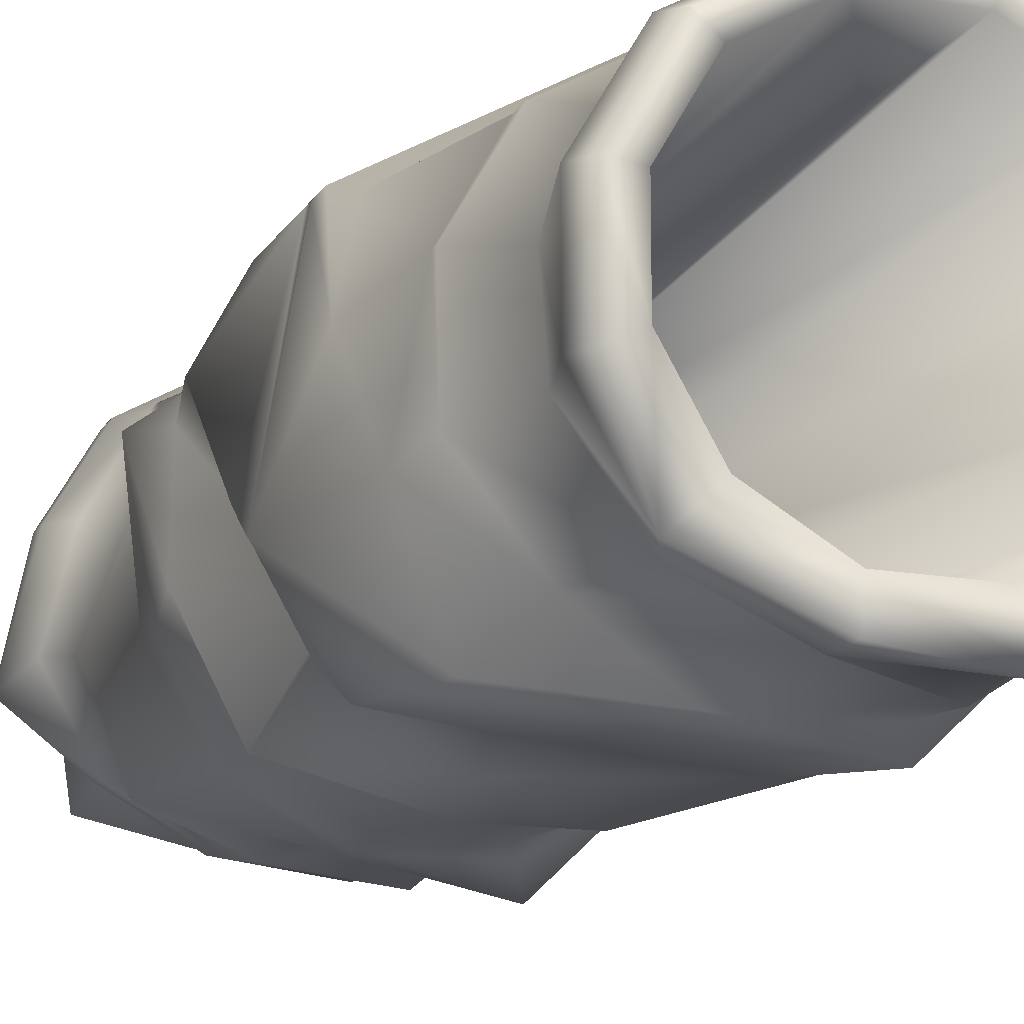
<metadata>
{"format":"obj","ext":"obj","renderer":"f3d","projection":"perspective","resolution":1024,"background":"white","views":[{"elev":-15.4,"azim":159.1,"up":"+Z"}]}
</metadata>
<code>
v 0.1025 0.465 0.01429
v 0.123 0.465 0.01688
v 0.1025 0.465 -0.05042
v 0.08408 0.465 0.08425
v 0.123 0.465 -0.06091
v 0.1012 0.3537 -0.04539
v 0.07018 0.465 0.07034
v 0.1303 0.4404 0.02109
v 0.09025 0.4411 -0.1283
v 0.1303 0.4407 -0.05895
v 0.07018 -0.3938 -0.04963
v 0.09213 -0.3938 -0.0116
v 0.07018 -0.3938 0.07034
v 0.09025 0.4403 0.09042
v 0.07018 0.465 -0.1065
v 0.09213 -0.3938 0.03231
v 0.07605 0.3716 0.07621
v 0.1136 0.3729 0.01129
v 0.01413 0.465 -0.1388
v 0.03215 -0.3938 -0.07158
v 0.1092 -0.3938 -0.01803
v 0.1092 -0.3938 0.03583
v 0.07627 0.4096 -0.1285
v 0.01672 0.465 -0.1672
v 0.03567 -0.3938 -0.09161
v 0.08232 -0.3938 -0.06467
v 0.08232 -0.3938 0.08248
v 0.09681 0.317 0.09698
v 0.1383 0.3189 0.02534
v 0.02093 0.4416 -0.1683
v 0.1384 0.3242 -0.05727
v -0.01176 -0.3938 -0.07158
v -0.0712 0.465 -0.1773
v -0.01819 -0.3938 -0.09161
v 0.116 -0.3549 -0.09396
v 0.1268 -0.3569 -0.01997
v -0.04979 -0.3938 -0.04963
v -0.06484 -0.3938 -0.06467
v -0.1066 0.465 -0.1065
v 0.1268 -0.3584 0.04211
v -0.01557 0.3857 -0.1389
v 0.09727 0.3528 -0.1287
v -0.05059 0.465 -0.1388
v -0.02006 -0.3513 -0.1047
v 0.04202 -0.3719 -0.1047
v 0.09572 -0.359 0.09588
v 0.1383 0.3135 0.02537
v -0.06857 0.3892 -0.1709
v 0.1389 0.2597 -0.05681
v -0.05912 0.4419 -0.1683
v 0.04935 -0.3215 -0.1157
v 0.1097 -0.3259 -0.08091
v 0.153 -0.3304 -0.0121
v 0.1445 -0.3337 0.04923
v 0.09681 0.3003 0.09698
v 0.02581 0.3386 -0.1699
v 0.1278 0.3167 -0.1592
v -0.1284 0.442 -0.1283
v -0.1284 0.465 -0.1283
v -0.07383 -0.3507 -0.07367
v -0.02041 -0.3182 -0.1156
v 0.1095 -0.3349 0.1097
v 0.1131 0.1397 0.1132
v 0.1629 0.2537 0.007955
v -0.05681 0.3438 -0.1697
v 0.1696 0.1572 -0.06401
v -0.03149 -0.2899 -0.1343
v 0.054 -0.2917 -0.1242
v 0.1193 -0.2942 -0.08656
v 0.1772 -0.2967 -0.04154
v 0.1192 -0.2993 0.1194
v -0.07192 0.3309 -0.185
v -0.1284 0.3458 -0.1283
v -0.1284 0.3904 -0.1283
v 0.03295 0.3249 -0.177
v 0.1257 0.1747 -0.1409
v -0.08087 -0.317 -0.0807
v 0.1569 -0.2986 0.05409
v 0.1225 0.1199 0.1226
v 0.1226 0.09666 0.1224
v 0.1659 0.1196 -0.03925
v -0.08666 -0.2892 -0.0865
v -0.02387 -0.2721 -0.1285
v 0.05281 -0.2727 -0.1285
v 0.1192 -0.2736 -0.09013
v 0.1576 -0.2752 0.05296
v 0.1192 -0.2754 0.1194
v 0.1226 0.09637 0.1224
v -0.1284 0.3331 -0.1283
v 0.06737 0.1922 -0.1527
v 0.1226 0.08865 0.1223
v 0.1225 0.1193 -0.1144
v -0.09028 -0.2718 -0.09012
v 0.1576 -0.2745 -0.02372
v -0.05063 0.2408 -0.1737
v 0.1668 0.03982 0.04607
v 0.0823 0.02069 -0.05606
v -0.04341 -0.2251 -0.1486
v 0.1106 -0.2259 -0.0999
v 0.1491 -0.2263 -0.03313
v 0.1491 -0.2267 0.04398
v 0.1106 -0.2268 0.1108
v 0.1225 0.09628 0.1227
v -0.1453 0.2097 -0.1451
v 0.04735 0.119 -0.1578
v 0.1225 0.00295 0.1226
v 0.1348 0.04979 -0.139
v -0.1001 -0.225 -0.0999
v 0.04382 -0.2254 -0.1385
v -0.01917 0.1188 -0.178
v 0.1225 0.08886 0.1226
v 0.1115 -0.02388 0.1117
v 0.1525 -0.02601 0.04091
v 0.1527 -0.03182 -0.04066
v -0.08128 -0.2095 -0.112
v 0.1207 -0.2098 -0.1133
v 0.1109 -0.2101 0.08176
v -0.1146 0.1187 -0.1144
v 0.04388 0.08872 -0.1727
v 0.1121 -0.03976 -0.1112
v -0.1033 -0.2095 -0.1031
v 0.02255 -0.1714 -0.122
v 0.1497 -0.2099 -0.03533
v 0.1106 -0.2101 0.1108
v -0.1268 0.0346 -0.1267
v 0.1017 -0.09652 0.1018
v 0.164 -0.0859 0.05379
v 0.142 -0.09113 -0.04805
v -0.1139 -0.1086 -0.1137
v -0.06573 -0.1097 -0.1735
v 0.03347 -0.1127 -0.1533
v 0.1412 -0.121 -0.04554
v 0.1017 -0.1252 0.1018
v 0.04152 -0.04769 -0.1518
v 0.107 -0.08573 -0.1226
v 0.1018 -0.1169 -0.1139
v 0.1412 -0.124 0.03341
v -0.04005 -0.0535 -0.1516
v -0.1174 -0.07494 -0.1173
v 0.03244 -0.08034 -0.1576
v -0.1108 -0.05563 -0.1106
v -0.04785 -0.07639 -0.1575
v -0.05043 0.465 0.1025
v 0.01688 0.465 0.123
v 0.01429 0.465 0.1025
v -0.06091 0.465 0.123
v 0.08425 0.465 0.08409
v -0.04539 0.3537 0.1012
v -0.1283 0.4411 0.09026
v -0.05896 0.4407 0.1303
v 0.07034 0.465 0.07018
v 0.02109 0.4404 0.1303
v -0.0116 -0.3938 0.09213
v -0.04963 -0.3938 0.07018
v -0.1065 0.465 0.07018
v 0.07034 -0.3938 0.07018
v 0.09041 0.4403 0.09026
v 0.03231 -0.3938 0.09213
v -0.1388 0.465 0.01413
v 0.01128 0.3729 0.1136
v 0.07621 0.3716 0.07605
v 0.03583 -0.3938 0.1093
v -0.01803 -0.3938 0.1093
v -0.07159 -0.3938 0.03215
v -0.1285 0.4096 0.07627
v -0.1672 0.465 0.01672
v -0.06468 -0.3938 0.08232
v -0.09161 -0.3938 0.03567
v -0.1683 0.4416 0.02093
v -0.05727 0.3242 0.1384
v 0.02534 0.3189 0.1383
v -0.1388 0.465 -0.05059
v -0.1773 0.465 -0.07119
v 0.09698 0.317 0.09682
v 0.08248 -0.3938 0.08232
v -0.01997 -0.3569 0.1268
v -0.07159 -0.3938 -0.01176
v -0.06468 -0.3938 -0.06484
v -0.04963 -0.3938 -0.04979
v -0.1065 0.465 -0.1066
v -0.09161 -0.3938 -0.01819
v -0.09397 -0.3549 0.116
v -0.1389 0.3857 -0.01557
v -0.1287 0.3528 0.09728
v 0.04211 -0.3584 0.1268
v -0.1047 -0.3719 0.04202
v -0.1047 -0.3513 -0.02006
v -0.1709 0.3892 -0.06857
v -0.05681 0.2597 0.1389
v 0.02537 0.3135 0.1383
v -0.1683 0.4419 -0.05911
v 0.09588 -0.359 0.09572
v -0.0121 -0.3304 0.153
v -0.08091 -0.3259 0.1097
v -0.1157 -0.3215 0.04936
v -0.1699 0.3386 0.02581
v -0.1592 0.3167 0.1278
v 0.09698 0.3003 0.09682
v -0.1283 0.465 -0.1284
v -0.1283 0.442 -0.1284
v 0.04923 -0.3337 0.1445
v -0.07367 -0.3507 -0.07383
v -0.1157 -0.3182 -0.02041
v -0.1697 0.3438 -0.05681
v 0.007952 0.2537 0.1629
v -0.06402 0.1572 0.1696
v 0.1132 0.1397 0.1131
v 0.1097 -0.3349 0.1095
v -0.08656 -0.2942 0.1193
v -0.04154 -0.2967 0.1772
v -0.1242 -0.2917 0.05401
v -0.1343 -0.2899 -0.03149
v -0.1283 0.3904 -0.1284
v -0.1283 0.3458 -0.1284
v -0.185 0.3309 -0.07192
v -0.177 0.3249 0.03295
v -0.1409 0.1747 0.1257
v 0.1194 -0.2993 0.1192
v 0.05408 -0.2986 0.1569
v -0.0807 -0.317 -0.08086
v 0.1226 0.1199 0.1225
v 0.1227 0.09628 0.1225
v -0.03926 0.1196 0.1659
v -0.09013 -0.2736 0.1192
v -0.1285 -0.2727 0.05281
v 0.05296 -0.2752 0.1576
v -0.1285 -0.2721 -0.02387
v -0.0865 -0.2892 -0.08666
v -0.1283 0.3331 -0.1284
v -0.1527 0.1922 0.06738
v 0.1226 0.08884 0.1225
v -0.1144 0.1193 0.1225
v 0.1194 -0.2754 0.1192
v -0.02372 -0.2745 0.1576
v -0.09012 -0.2718 -0.09028
v -0.1737 0.2408 -0.05062
v 0.04606 0.03982 0.1668
v -0.05606 0.02069 0.08231
v -0.03313 -0.2263 0.1491
v -0.0999 -0.2259 0.1106
v -0.1486 -0.2251 -0.04341
v 0.04398 -0.2267 0.1491
v 0.1108 -0.2268 0.1106
v -0.1451 0.2097 -0.1453
v -0.1578 0.119 0.04735
v 0.1226 0.00295 0.1225
v -0.139 0.04979 0.1348
v -0.1385 -0.2254 0.04382
v -0.0999 -0.225 -0.1001
v -0.178 0.1188 -0.01917
v 0.04091 -0.02601 0.1525
v 0.1116 -0.02388 0.1115
v -0.04066 -0.03182 0.1527
v -0.1133 -0.2098 0.1207
v 0.08175 -0.2101 0.1109
v -0.112 -0.2095 -0.08128
v -0.1144 0.1187 -0.1146
v -0.1727 0.08872 0.04389
v -0.1112 -0.03976 0.1121
v -0.03533 -0.2099 0.1497
v -0.122 -0.1714 0.02255
v 0.1108 -0.2101 0.1106
v -0.1031 -0.2095 -0.1033
v -0.1267 0.0346 -0.1268
v 0.05378 -0.0859 0.164
v 0.1018 -0.09652 0.1017
v -0.04805 -0.09113 0.142
v -0.04554 -0.121 0.1412
v -0.1533 -0.1127 0.03347
v -0.1735 -0.1097 -0.06573
v 0.1018 -0.1252 0.1017
v -0.1137 -0.1086 -0.1139
v -0.1518 -0.04769 0.04152
v -0.1226 -0.08573 0.107
v -0.1139 -0.1169 0.1018
v 0.03341 -0.124 0.1412
v -0.1516 -0.0535 -0.04005
v -0.1576 -0.08034 0.03244
v -0.1173 -0.07494 -0.1174
v -0.1106 -0.05563 -0.1108
v -0.1575 -0.07639 -0.04785
g mesh1_mesh1-geometry
f 1 2 3
f 2 1 4
f 5 3 2
f 3 6 1
f 7 4 1
f 2 4 8
f 3 5 9
f 5 2 10
f 6 3 11
f 12 1 6
f 7 1 13
f 14 8 4
f 8 10 2
f 9 5 10
f 15 3 9
f 15 11 3
f 12 6 11
f 16 1 12
f 16 13 1
f 14 17 8
f 18 10 8
f 6 9 10
f 19 15 9
f 11 15 20
f 12 11 21
f 16 12 22
f 16 22 13
f 17 18 8
f 6 10 18
f 23 9 6
f 19 20 15
f 24 19 9
f 20 25 11
f 26 21 11
f 21 22 12
f 27 13 22
f 17 28 18
f 6 18 29
f 23 30 9
f 6 31 23
f 20 19 32
f 24 33 19
f 30 24 9
f 25 20 34
f 26 11 25
f 21 26 35
f 21 36 22
f 32 34 20
f 37 38 32
f 37 32 39
f 27 22 40
f 28 29 18
f 6 29 31
f 41 30 23
f 42 23 31
f 43 32 19
f 33 24 30
f 43 19 33
f 25 34 44
f 25 45 26
f 26 45 35
f 21 35 36
f 22 36 40
f 34 32 38
f 43 39 32
f 46 27 40
f 29 28 47
f 29 47 31
f 41 48 30
f 41 23 42
f 42 31 49
f 30 50 33
f 43 33 39
f 34 38 44
f 45 25 44
f 45 51 35
f 35 52 36
f 40 36 53
f 46 40 54
f 55 47 28
f 49 31 47
f 48 41 56
f 48 50 30
f 56 41 42
f 49 57 42
f 50 58 33
f 59 39 33
f 60 44 38
f 45 44 61
f 51 45 61
f 35 51 52
f 36 52 53
f 54 40 53
f 62 46 54
f 55 63 47
f 49 47 64
f 56 65 48
f 50 48 58
f 56 42 57
f 49 66 57
f 33 58 59
f 44 60 61
f 51 61 67
f 51 68 52
f 52 69 53
f 54 53 70
f 62 54 71
f 63 64 47
f 66 49 64
f 72 65 56
f 65 73 48
f 48 74 58
f 75 56 57
f 76 57 66
f 77 61 60
f 61 77 67
f 67 68 51
f 52 68 69
f 53 69 70
f 78 54 70
f 78 71 54
f 63 79 64
f 64 80 66
f 73 65 72
f 75 72 56
f 48 73 74
f 75 57 76
f 76 66 81
f 67 77 82
f 67 83 68
f 68 84 69
f 69 85 70
f 78 70 86
f 71 78 87
f 79 80 64
f 88 66 80
f 72 89 73
f 72 75 90
f 90 75 76
f 91 81 66
f 92 76 81
f 67 82 93
f 83 67 93
f 84 68 83
f 84 85 69
f 85 94 70
f 94 86 70
f 86 87 78
f 88 91 66
f 72 95 89
f 95 72 90
f 90 76 92
f 91 96 81
f 97 92 81
f 83 93 98
f 84 83 98
f 85 84 99
f 94 85 100
f 86 94 101
f 87 86 102
f 91 103 88
f 95 104 89
f 105 95 90
f 105 90 92
f 96 91 106
f 97 81 96
f 97 107 92
f 98 93 108
f 98 109 84
f 109 99 84
f 99 100 85
f 100 101 94
f 101 102 86
f 110 104 95
f 110 95 105
f 107 105 92
f 111 106 91
f 106 112 96
f 113 97 96
f 97 114 107
f 98 108 115
f 98 115 109
f 99 109 116
f 99 116 100
f 117 101 100
f 102 101 117
f 110 118 104
f 119 110 105
f 119 105 107
f 112 113 96
f 97 113 114
f 120 107 114
f 115 108 121
f 109 115 122
f 109 122 116
f 116 123 100
f 117 100 123
f 124 102 117
f 125 118 110
f 119 125 110
f 119 107 120
f 126 113 112
f 114 113 127
f 128 120 114
f 115 121 129
f 115 130 122
f 116 122 131
f 116 132 123
f 117 123 132
f 124 117 133
f 134 125 119
f 134 119 120
f 126 127 113
f 128 114 127
f 135 120 128
f 130 115 129
f 130 131 122
f 131 136 116
f 116 136 132
f 132 137 117
f 133 117 137
f 134 138 125
f 135 134 120
f 126 133 127
f 132 128 127
f 135 128 132
f 130 129 139
f 130 140 131
f 131 135 136
f 136 135 132
f 137 132 127
f 133 137 127
f 140 138 134
f 138 141 125
f 140 134 135
f 142 130 139
f 130 142 140
f 131 140 135
f 142 138 140
f 142 141 138
f 142 139 141
g mesh1_mesh1-geometry
f 3 2 1
f 4 1 2
f 2 3 5
f 1 6 3
f 1 4 7
f 8 4 2
f 9 5 3
f 10 2 5
f 11 3 6
f 6 1 12
f 13 1 7
f 4 8 14
f 2 10 8
f 10 5 9
f 9 3 15
f 3 11 15
f 11 6 12
f 12 1 16
f 1 13 16
f 8 17 14
f 8 10 18
f 10 9 6
f 9 15 19
f 20 15 11
f 21 11 12
f 11 12 20
f 20 12 11
f 22 12 16
f 12 16 32
f 32 16 12
f 13 22 16
f 13 37 16
f 16 37 13
f 8 18 17
f 18 10 6
f 6 9 23
f 15 20 19
f 9 19 24
f 11 25 20
f 11 21 26
f 12 22 21
f 20 12 32
f 32 12 20
f 32 16 37
f 37 16 32
f 22 13 27
f 18 28 17
f 29 18 6
f 9 30 23
f 23 31 6
f 32 19 20
f 19 33 24
f 9 24 30
f 34 20 25
f 25 11 26
f 35 26 21
f 22 36 21
f 20 34 32
f 32 38 37
f 39 32 37
f 40 22 27
f 18 29 28
f 31 29 6
f 23 30 41
f 31 23 42
f 19 32 43
f 30 24 33
f 33 19 43
f 44 34 25
f 26 45 25
f 35 45 26
f 36 35 21
f 40 36 22
f 38 32 34
f 32 39 43
f 40 27 46
f 47 28 29
f 31 47 29
f 30 48 41
f 42 23 41
f 49 31 42
f 33 50 30
f 39 33 43
f 44 38 34
f 44 25 45
f 35 51 45
f 36 52 35
f 53 36 40
f 54 40 46
f 28 47 55
f 47 31 49
f 56 41 48
f 30 50 48
f 42 41 56
f 42 57 49
f 33 58 50
f 33 39 59
f 38 44 60
f 61 44 45
f 61 45 51
f 52 51 35
f 53 52 36
f 53 40 54
f 54 46 62
f 47 63 55
f 64 47 49
f 48 65 56
f 58 48 50
f 57 42 56
f 57 66 49
f 59 58 33
f 61 60 44
f 67 61 51
f 52 68 51
f 53 69 52
f 70 53 54
f 71 54 62
f 47 64 63
f 64 49 66
f 56 65 72
f 48 73 65
f 58 74 48
f 57 56 75
f 66 57 76
f 60 61 77
f 67 77 61
f 51 68 67
f 69 68 52
f 70 69 53
f 70 54 78
f 54 71 78
f 64 79 63
f 66 80 64
f 72 65 73
f 56 72 75
f 74 73 48
f 76 57 75
f 81 66 76
f 82 77 67
f 68 83 67
f 69 84 68
f 70 85 69
f 86 70 78
f 87 78 71
f 64 80 79
f 80 66 88
f 73 89 72
f 90 75 72
f 76 75 90
f 66 81 91
f 81 76 92
f 93 82 67
f 93 67 83
f 83 68 84
f 69 85 84
f 70 94 85
f 70 86 94
f 78 87 86
f 66 91 88
f 89 95 72
f 90 72 95
f 92 76 90
f 81 96 91
f 81 92 97
f 98 93 83
f 98 83 84
f 99 84 85
f 100 85 94
f 101 94 86
f 102 86 87
f 88 103 91
f 89 104 95
f 90 95 105
f 92 90 105
f 106 91 96
f 96 81 97
f 92 107 97
f 108 93 98
f 84 109 98
f 84 99 109
f 85 100 99
f 94 101 100
f 86 102 101
f 95 104 110
f 105 95 110
f 92 105 107
f 91 106 111
f 96 112 106
f 96 97 113
f 107 114 97
f 115 108 98
f 109 115 98
f 116 109 99
f 100 116 99
f 100 101 117
f 117 101 102
f 104 118 110
f 105 110 119
f 107 105 119
f 96 113 112
f 114 113 97
f 114 107 120
f 121 108 115
f 122 115 109
f 116 122 109
f 100 123 116
f 123 100 117
f 117 102 124
f 110 118 125
f 110 125 119
f 120 107 119
f 112 113 126
f 127 113 114
f 114 120 128
f 129 121 115
f 122 130 115
f 131 122 116
f 123 132 116
f 132 123 117
f 133 117 124
f 119 125 134
f 120 119 134
f 113 127 126
f 127 114 128
f 128 120 135
f 129 115 130
f 122 131 130
f 116 136 131
f 132 136 116
f 117 137 132
f 137 117 133
f 125 138 134
f 120 134 135
f 127 133 126
f 127 128 132
f 132 128 135
f 139 129 130
f 131 140 130
f 136 135 131
f 132 135 136
f 127 132 137
f 127 137 133
f 134 138 140
f 125 141 138
f 135 134 140
f 139 130 142
f 140 142 130
f 135 140 131
f 140 138 142
f 138 141 142
f 141 139 142
g mesh2_mesh2-geometry
f 143 144 145
f 144 143 146
f 147 145 144
f 145 148 143
f 149 146 143
f 150 144 146
f 145 147 151
f 152 147 144
f 148 145 153
f 154 143 148
f 150 146 149
f 149 143 155
f 144 150 152
f 156 145 151
f 147 152 157
f 153 145 158
f 154 148 153
f 143 154 155
f 150 149 148
f 149 155 159
f 152 150 160
f 145 156 158
f 152 161 157
f 162 153 158
f 163 154 153
f 164 155 154
f 148 149 165
f 160 150 148
f 155 164 159
f 149 159 166
f 152 160 161
f 156 162 158
f 153 162 163
f 154 163 167
f 154 168 164
f 149 169 165
f 165 170 148
f 171 160 148
f 164 172 159
f 159 173 166
f 149 166 169
f 160 174 161
f 162 156 175
f 162 176 163
f 177 178 179
f 180 177 179
f 164 181 177
f 172 164 177
f 182 167 163
f 168 154 167
f 181 164 168
f 165 169 183
f 170 165 184
f 170 171 148
f 160 171 174
f 173 159 172
f 169 166 173
f 185 162 175
f 185 176 162
f 176 182 163
f 178 177 181
f 177 180 172
f 182 186 167
f 167 186 168
f 187 181 168
f 169 188 183
f 184 165 183
f 189 170 184
f 170 190 171
f 190 174 171
f 180 173 172
f 173 191 169
f 185 175 192
f 193 176 185
f 176 194 182
f 187 178 181
f 182 195 186
f 187 168 186
f 169 191 188
f 196 183 188
f 184 183 196
f 190 170 189
f 184 197 189
f 174 190 198
f 173 180 199
f 173 200 191
f 201 185 192
f 193 194 176
f 193 185 201
f 194 195 182
f 178 187 202
f 203 186 195
f 203 187 186
f 200 188 191
f 188 204 196
f 197 184 196
f 205 190 189
f 197 206 189
f 190 207 198
f 199 200 173
f 201 192 208
f 193 209 194
f 210 193 201
f 194 211 195
f 203 202 187
f 212 203 195
f 200 213 188
f 188 214 204
f 196 204 215
f 197 196 216
f 190 205 207
f 205 189 206
f 206 197 217
f 218 201 208
f 210 209 193
f 209 211 194
f 210 201 219
f 195 211 212
f 202 203 220
f 212 220 203
f 213 214 188
f 215 204 214
f 196 215 216
f 217 197 216
f 205 221 207
f 205 206 222
f 223 206 217
f 201 218 219
f 210 224 209
f 209 225 211
f 226 210 219
f 211 227 212
f 228 220 212
f 214 229 215
f 230 216 215
f 217 216 230
f 205 222 221
f 206 231 222
f 206 223 231
f 223 217 232
f 233 219 218
f 210 234 224
f 209 224 225
f 227 211 225
f 210 226 234
f 219 233 226
f 235 212 227
f 235 228 212
f 229 236 215
f 230 215 236
f 232 217 230
f 223 237 231
f 223 232 238
f 239 224 234
f 240 225 224
f 241 227 225
f 242 234 226
f 243 226 233
f 241 235 227
f 229 244 236
f 230 236 245
f 232 230 245
f 237 223 238
f 231 237 246
f 232 247 238
f 224 239 240
f 234 242 239
f 225 240 248
f 225 248 241
f 226 243 242
f 249 235 241
f 236 244 250
f 245 236 250
f 232 245 247
f 237 238 251
f 237 252 246
f 247 253 238
f 239 254 240
f 239 242 255
f 254 248 240
f 248 256 241
f 255 242 243
f 256 249 241
f 244 257 250
f 245 250 258
f 247 245 258
f 253 251 238
f 237 251 252
f 253 247 259
f 239 260 254
f 260 239 255
f 254 261 248
f 261 256 248
f 255 243 262
f 263 249 256
f 250 257 264
f 250 264 258
f 259 247 258
f 265 251 253
f 252 251 266
f 253 259 267
f 260 268 254
f 268 260 255
f 269 261 254
f 261 270 256
f 271 255 262
f 272 263 256
f 258 264 273
f 259 258 273
f 251 265 266
f 265 253 267
f 267 259 274
f 268 275 254
f 255 276 268
f 261 269 270
f 254 275 269
f 272 256 270
f 276 255 271
f 264 277 273
f 259 273 274
f 265 271 266
f 265 267 268
f 268 267 274
f 268 274 275
f 265 268 276
f 269 278 270
f 275 274 269
f 279 272 270
f 265 276 271
f 264 280 277
f 273 277 278
f 274 273 278
f 274 278 269
f 278 281 270
f 279 270 281
f 277 280 281
f 278 277 281
f 280 279 281
g mesh2_mesh2-geometry
f 145 144 143
f 146 143 144
f 144 145 147
f 143 148 145
f 143 146 149
f 146 144 150
f 151 147 145
f 144 147 152
f 153 145 148
f 148 143 154
f 149 146 150
f 155 143 149
f 152 150 144
f 151 145 156
f 157 152 147
f 158 145 153
f 153 148 154
f 155 154 143
f 148 149 150
f 159 155 149
f 160 150 152
f 158 156 145
f 157 161 152
f 158 153 162
f 177 158 153
f 153 158 177
f 153 154 163
f 164 153 154
f 154 153 164
f 154 155 164
f 165 149 148
f 148 150 160
f 159 164 155
f 166 159 149
f 161 160 152
f 158 162 156
f 158 179 156
f 156 179 158
f 163 162 153
f 179 158 177
f 177 158 179
f 177 153 164
f 164 153 177
f 167 163 154
f 164 168 154
f 165 169 149
f 148 170 165
f 148 160 171
f 159 172 164
f 166 173 159
f 169 166 149
f 161 174 160
f 175 156 162
f 163 176 162
f 179 178 177
f 179 177 180
f 177 181 164
f 177 164 172
f 163 167 182
f 167 154 168
f 168 164 181
f 183 169 165
f 184 165 170
f 148 171 170
f 174 171 160
f 172 159 173
f 173 166 169
f 175 162 185
f 162 176 185
f 163 182 176
f 181 177 178
f 172 180 177
f 167 186 182
f 168 186 167
f 168 181 187
f 183 188 169
f 183 165 184
f 184 170 189
f 171 190 170
f 171 174 190
f 172 173 180
f 169 191 173
f 192 175 185
f 185 176 193
f 182 194 176
f 181 178 187
f 186 195 182
f 186 168 187
f 188 191 169
f 188 183 196
f 196 183 184
f 189 170 190
f 189 197 184
f 198 190 174
f 199 180 173
f 191 200 173
f 192 185 201
f 176 194 193
f 201 185 193
f 182 195 194
f 202 187 178
f 195 186 203
f 186 187 203
f 191 188 200
f 196 204 188
f 196 184 197
f 189 190 205
f 189 206 197
f 198 207 190
f 173 200 199
f 208 192 201
f 194 209 193
f 201 193 210
f 195 211 194
f 187 202 203
f 195 203 212
f 188 213 200
f 204 214 188
f 215 204 196
f 216 196 197
f 207 205 190
f 206 189 205
f 217 197 206
f 208 201 218
f 193 209 210
f 194 211 209
f 219 201 210
f 212 211 195
f 220 203 202
f 203 220 212
f 188 214 213
f 214 204 215
f 216 215 196
f 216 197 217
f 207 221 205
f 222 206 205
f 217 206 223
f 219 218 201
f 209 224 210
f 211 225 209
f 219 210 226
f 212 227 211
f 212 220 228
f 215 229 214
f 215 216 230
f 230 216 217
f 221 222 205
f 222 231 206
f 231 223 206
f 232 217 223
f 218 219 233
f 224 234 210
f 225 224 209
f 225 211 227
f 234 226 210
f 226 233 219
f 227 212 235
f 212 228 235
f 215 236 229
f 236 215 230
f 230 217 232
f 231 237 223
f 238 232 223
f 234 224 239
f 224 225 240
f 225 227 241
f 226 234 242
f 233 226 243
f 227 235 241
f 236 244 229
f 245 236 230
f 245 230 232
f 238 223 237
f 246 237 231
f 238 247 232
f 240 239 224
f 239 242 234
f 248 240 225
f 241 248 225
f 242 243 226
f 241 235 249
f 250 244 236
f 250 236 245
f 247 245 232
f 251 238 237
f 246 252 237
f 238 253 247
f 240 254 239
f 255 242 239
f 240 248 254
f 241 256 248
f 243 242 255
f 241 249 256
f 250 257 244
f 258 250 245
f 258 245 247
f 238 251 253
f 252 251 237
f 259 247 253
f 254 260 239
f 255 239 260
f 248 261 254
f 248 256 261
f 262 243 255
f 256 249 263
f 264 257 250
f 258 264 250
f 258 247 259
f 253 251 265
f 266 251 252
f 267 259 253
f 254 268 260
f 255 260 268
f 254 261 269
f 256 270 261
f 262 255 271
f 256 263 272
f 273 264 258
f 273 258 259
f 266 265 251
f 267 253 265
f 274 259 267
f 254 275 268
f 268 276 255
f 270 269 261
f 269 275 254
f 270 256 272
f 271 255 276
f 273 277 264
f 274 273 259
f 266 271 265
f 268 267 265
f 274 267 268
f 275 274 268
f 276 268 265
f 270 278 269
f 269 274 275
f 270 272 279
f 271 276 265
f 277 280 264
f 278 277 273
f 278 273 274
f 269 278 274
f 270 281 278
f 281 270 279
f 281 280 277
f 281 277 278
f 281 279 280

</code>
